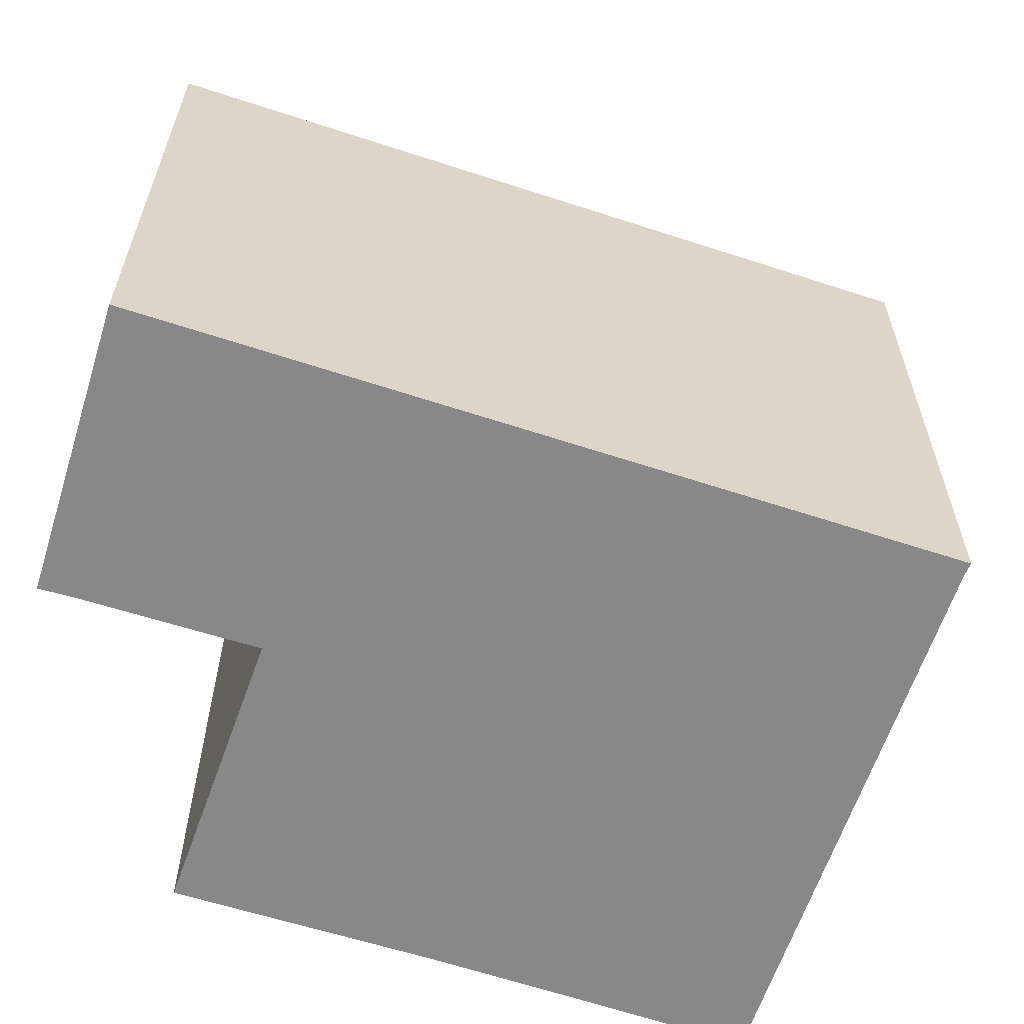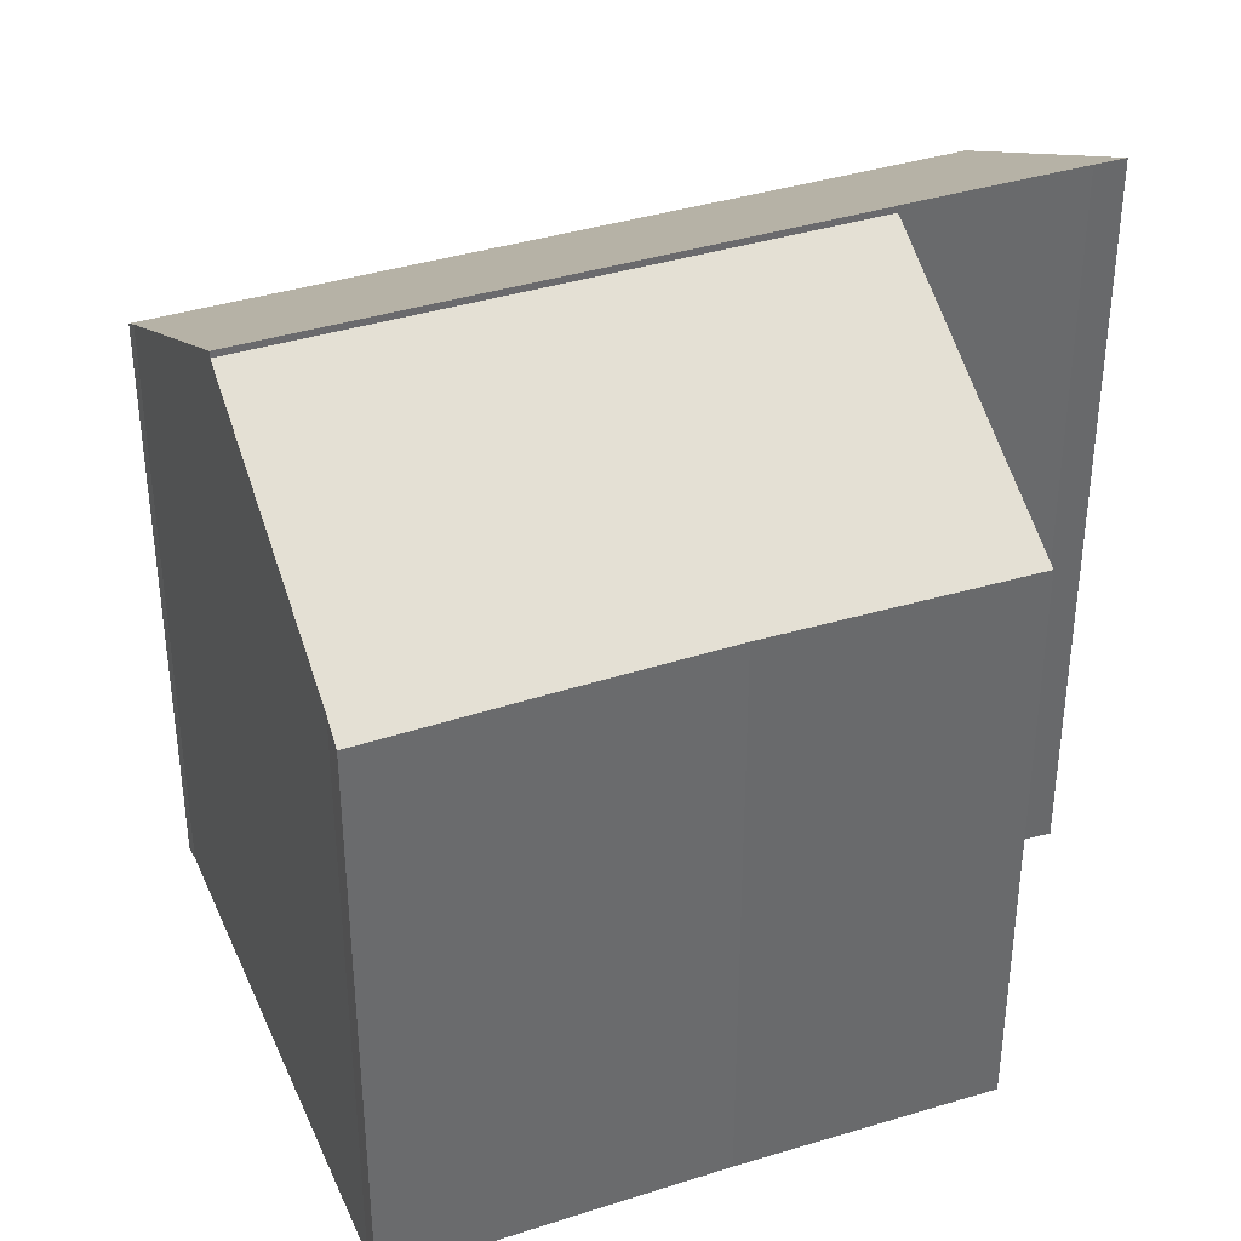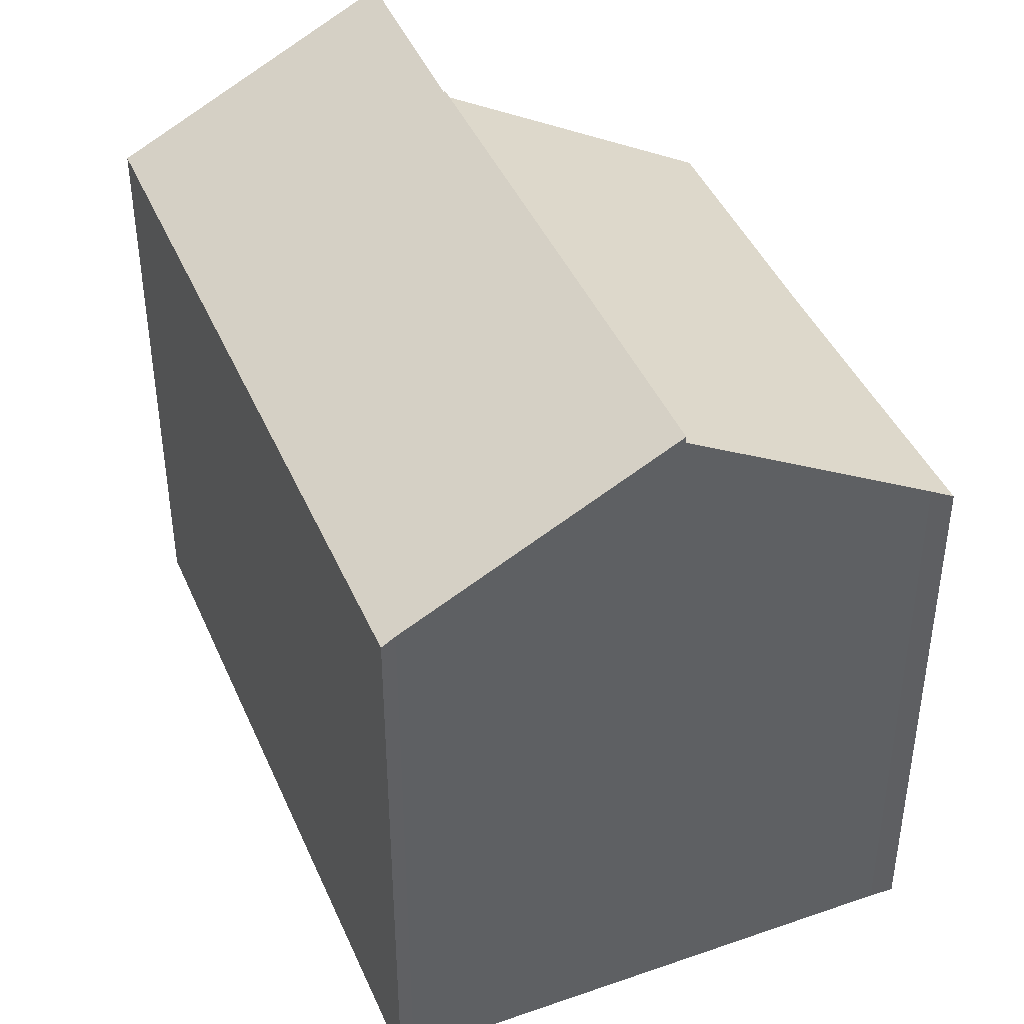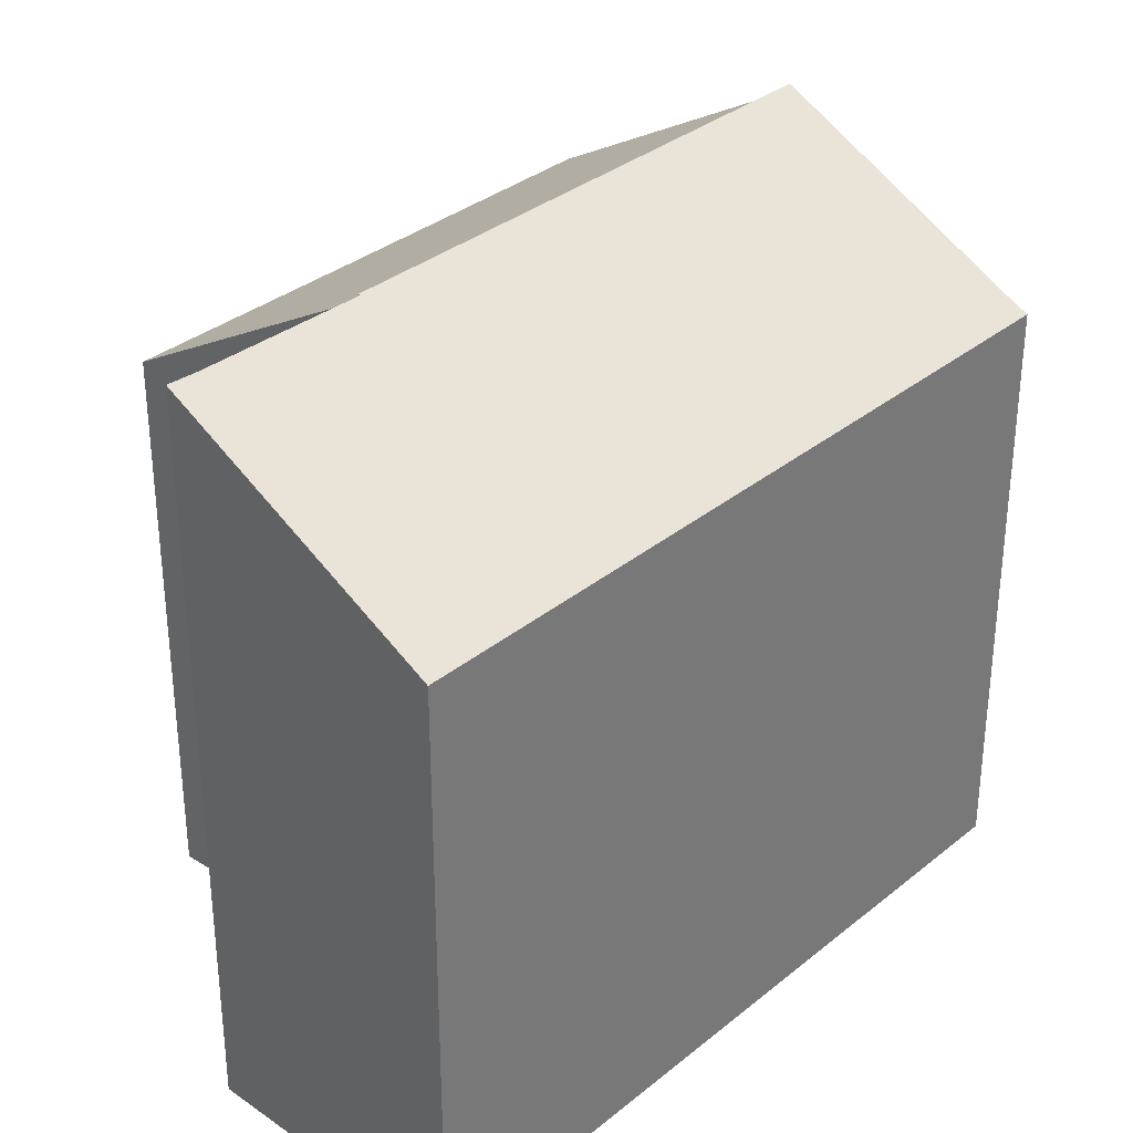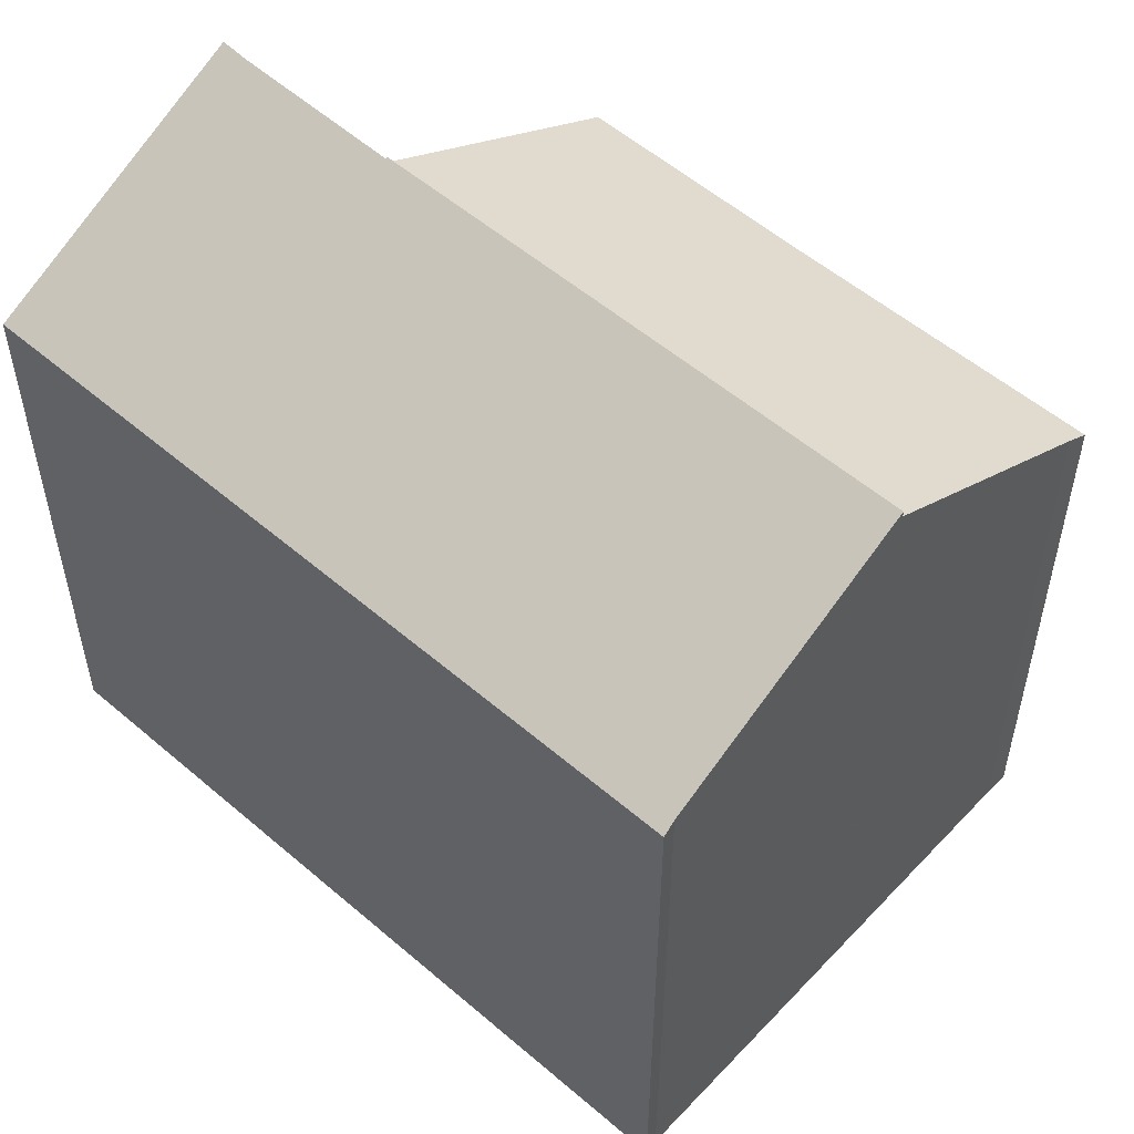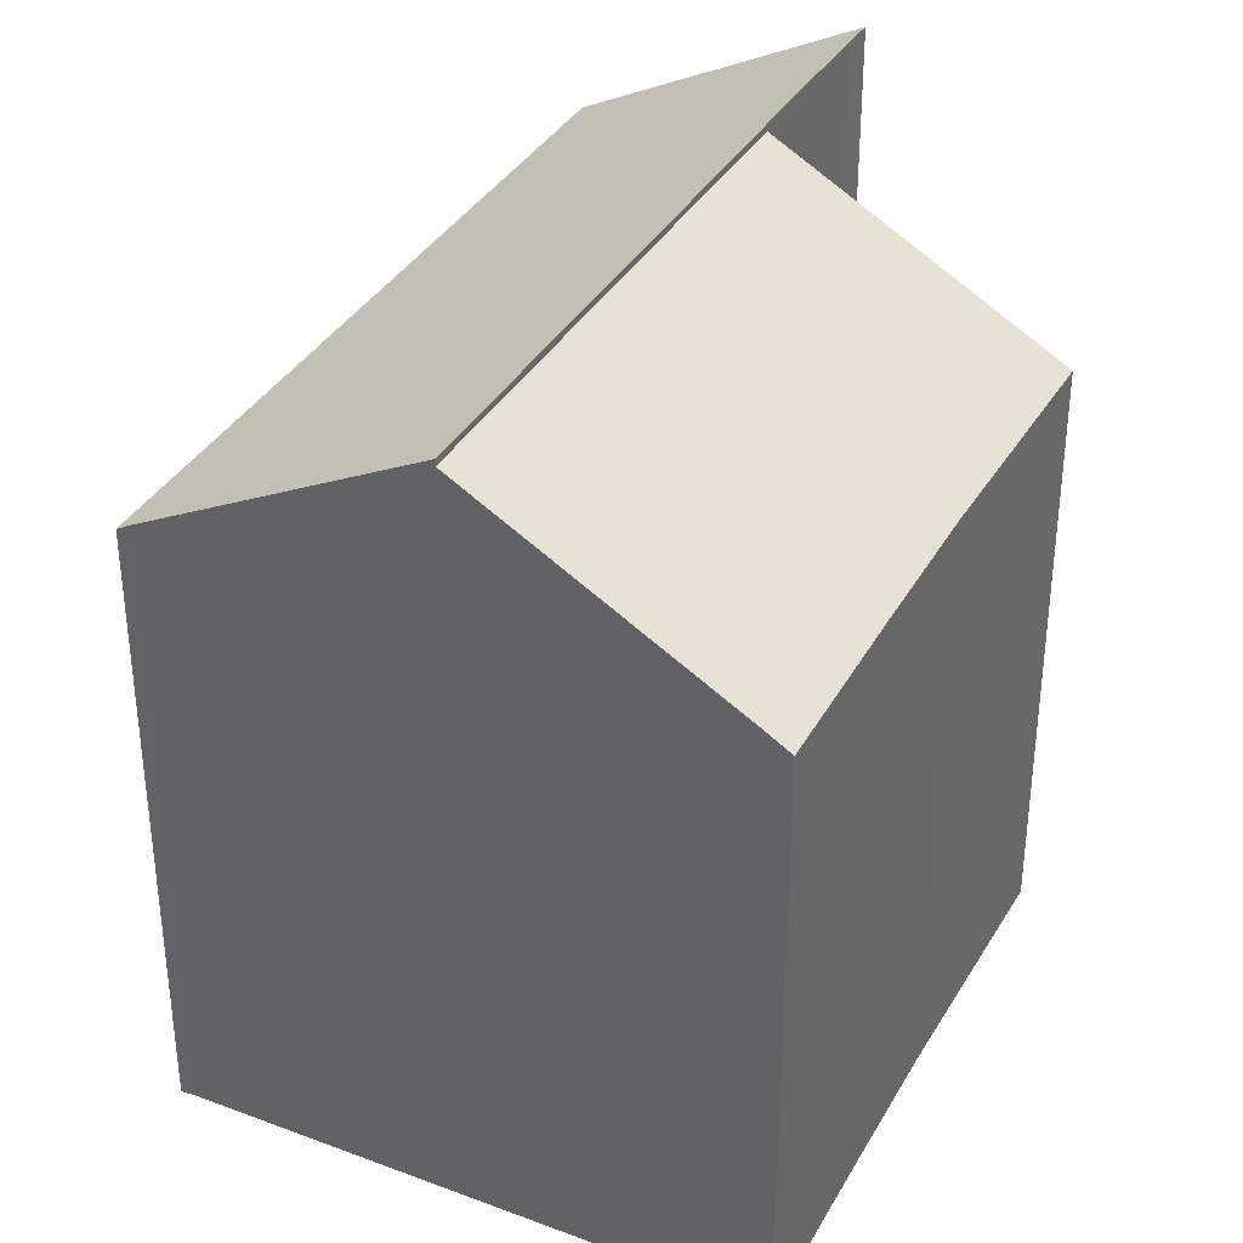
<metadata>
{"format":"obj","ext":"obj","renderer":"f3d","projection":"perspective","resolution":1024,"background":"white","views":[{"elev":-62.7,"azim":-86.4,"up":"+Y"},{"elev":38.3,"azim":90.3,"up":"+Y"},{"elev":42.9,"azim":-0.3,"up":"+Y"},{"elev":33.4,"azim":-115.9,"up":"+Y"},{"elev":54.4,"azim":-25.7,"up":"+Y"},{"elev":36.2,"azim":48.4,"up":"+Y"}]}
</metadata>
<code>
v  7.521 16.17 2.009
v  15.23 12.68 4.729
v  13.22 12.64 -0.437
v  12.2 16.17 13.6
v  16.48 12.66 7.76
v  17.43 12.95 11.46
v  17.95 12.64 11.27
v  12.2 -8.325e-16 13.6
v  17.43 -7.018e-16 11.46
v  17.95 -6.902e-16 11.27
v  16.48 -4.752e-16 7.76
v  15.23 -2.896e-16 4.729
v  13.22 2.676e-17 -0.437
v  7.521 -1.23e-16 2.009
v  5.823 16.31 -2.198
v  6.083 16.32 -1.575
v  5.862 16.33 -2.213
v  0.314 13.3 -0.118
v  7.439 16.29 1.9
v  7.487 16.29 2.024
v  12.2 16.31 13.6
v  7.521 16.31 2.009
v  0 13.13 8.037e-16
v  1.708 13.13 4.228
v  6.731 13.29 15.83
v  6.452 13.13 15.97
v  6.731 -9.692e-16 15.83
v  6.452 -9.779e-16 15.97
v  7.487 -1.239e-16 2.024
v  6.083 9.644e-17 -1.575
v  7.439 -1.163e-16 1.9
v  5.862 1.355e-16 -2.213
v  0 0 0
v  5.823 1.346e-16 -2.198
v  0.314 7.225e-18 -0.118
v  1.708 -2.589e-16 4.228
g defaultobject
f 1 2 3
f 2 1 4
f 2 4 5
f 5 4 6
f 5 6 7
f 8 6 4
f 6 8 9
f 9 7 6
f 7 9 10
f 10 5 7
f 5 10 11
f 5 11 12
f 12 2 5
f 12 3 2
f 3 12 13
f 3 14 1
f 14 3 13
f 14 4 1
f 4 14 8
f 9 11 10
f 11 9 8
f 11 8 14
f 11 14 12
f 12 14 13
f 15 16 17
f 16 15 18
f 16 18 19
f 19 18 20
f 20 21 22
f 21 20 18
f 21 18 23
f 21 23 24
f 21 24 25
f 25 24 26
f 25 8 21
f 8 25 27
f 26 27 25
f 27 26 28
f 8 22 21
f 22 8 14
f 29 19 20
f 19 29 16
f 16 29 30
f 30 29 31
f 16 32 17
f 32 16 30
f 14 20 22
f 20 14 29
f 32 15 17
f 15 32 18
f 18 32 23
f 23 32 33
f 33 32 34
f 33 34 35
f 33 24 23
f 24 33 26
f 26 33 28
f 28 33 36
f 8 29 14
f 35 36 33
f 36 35 34
f 36 34 32
f 36 32 30
f 36 30 31
f 36 31 29
f 36 29 28
f 28 29 27
f 27 29 8

</code>
